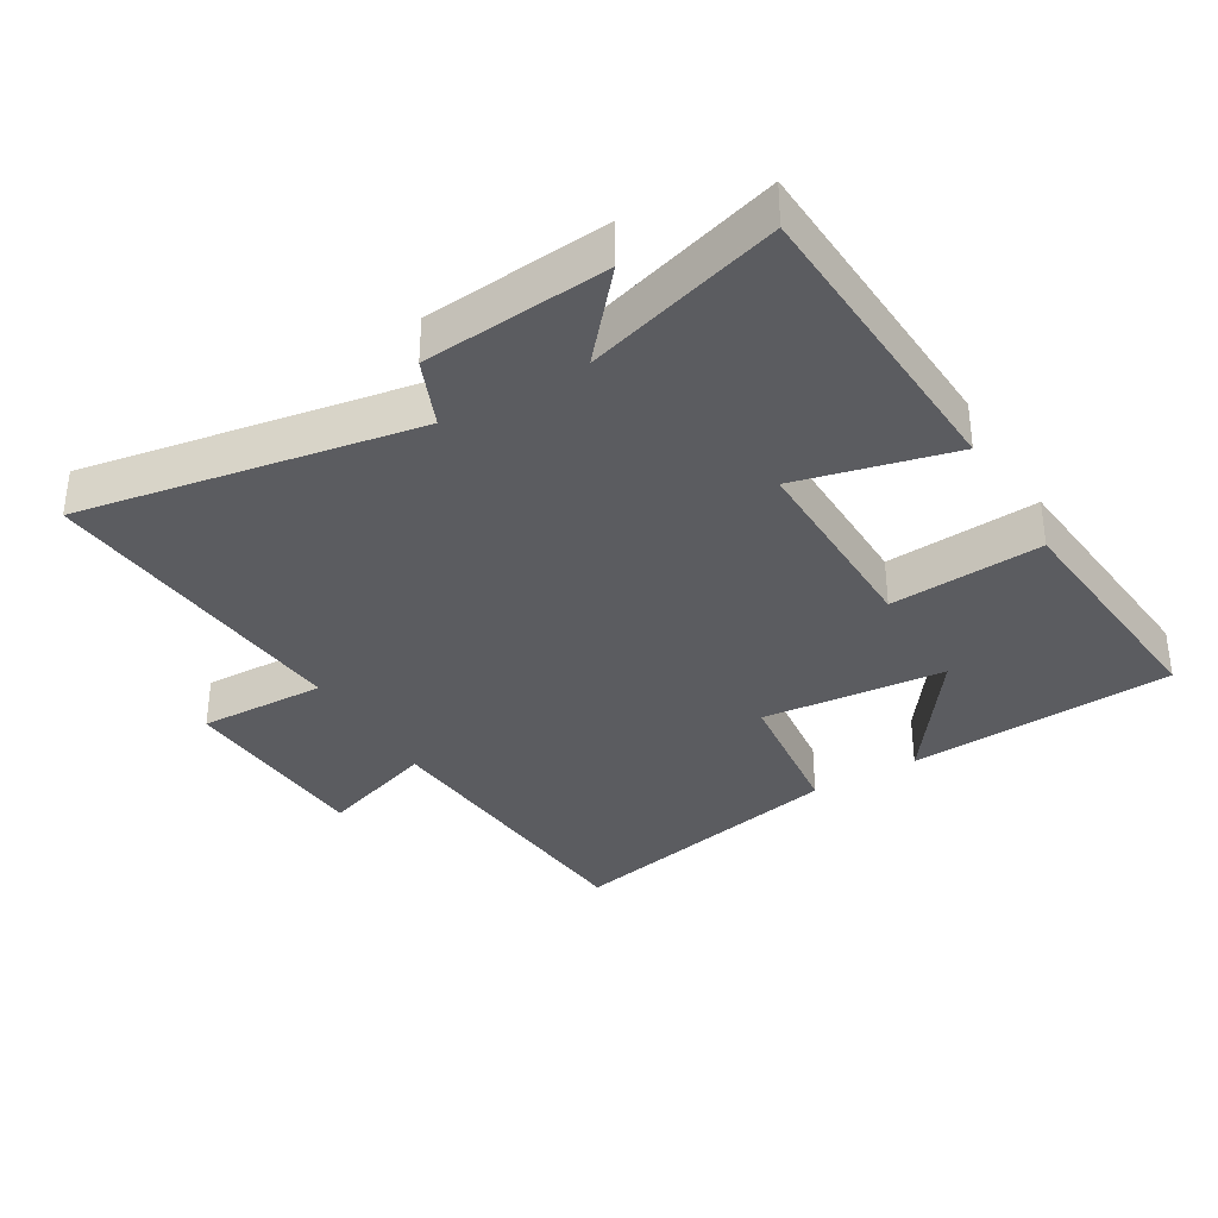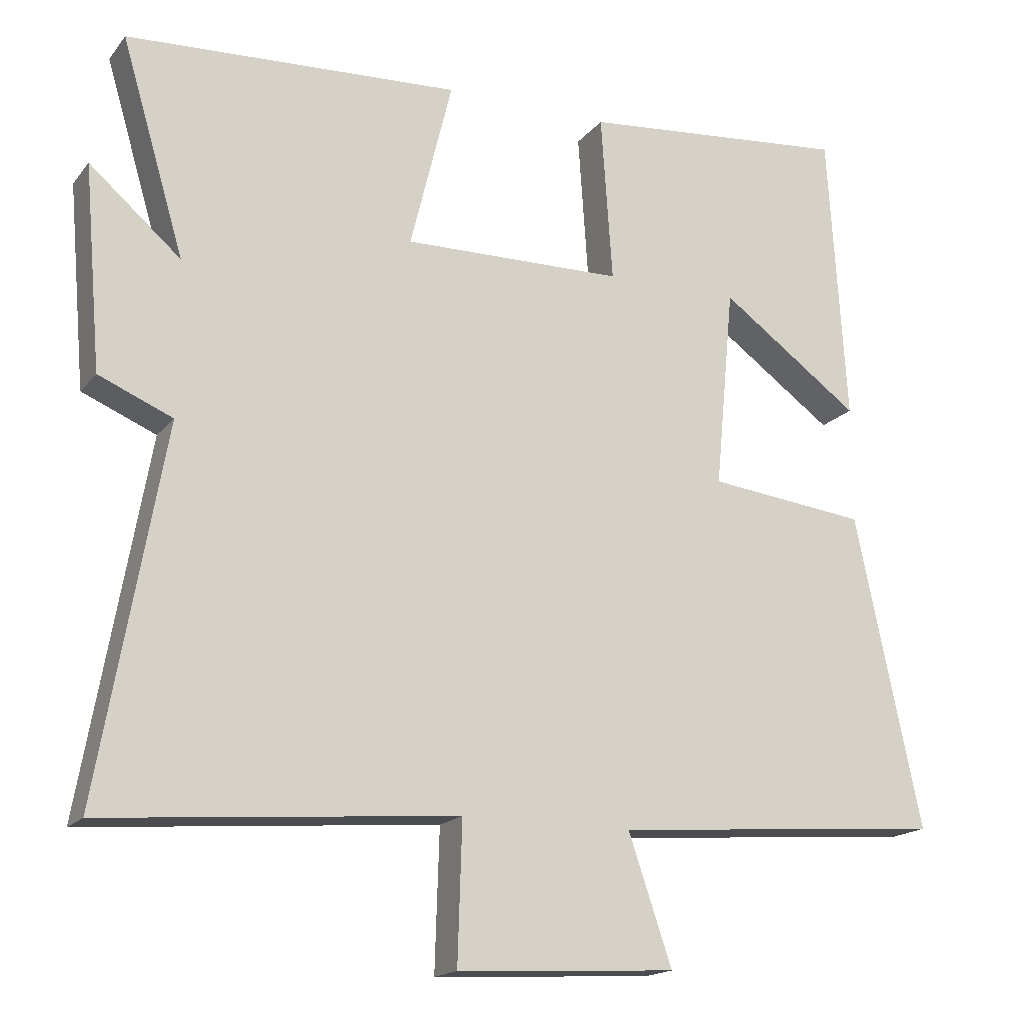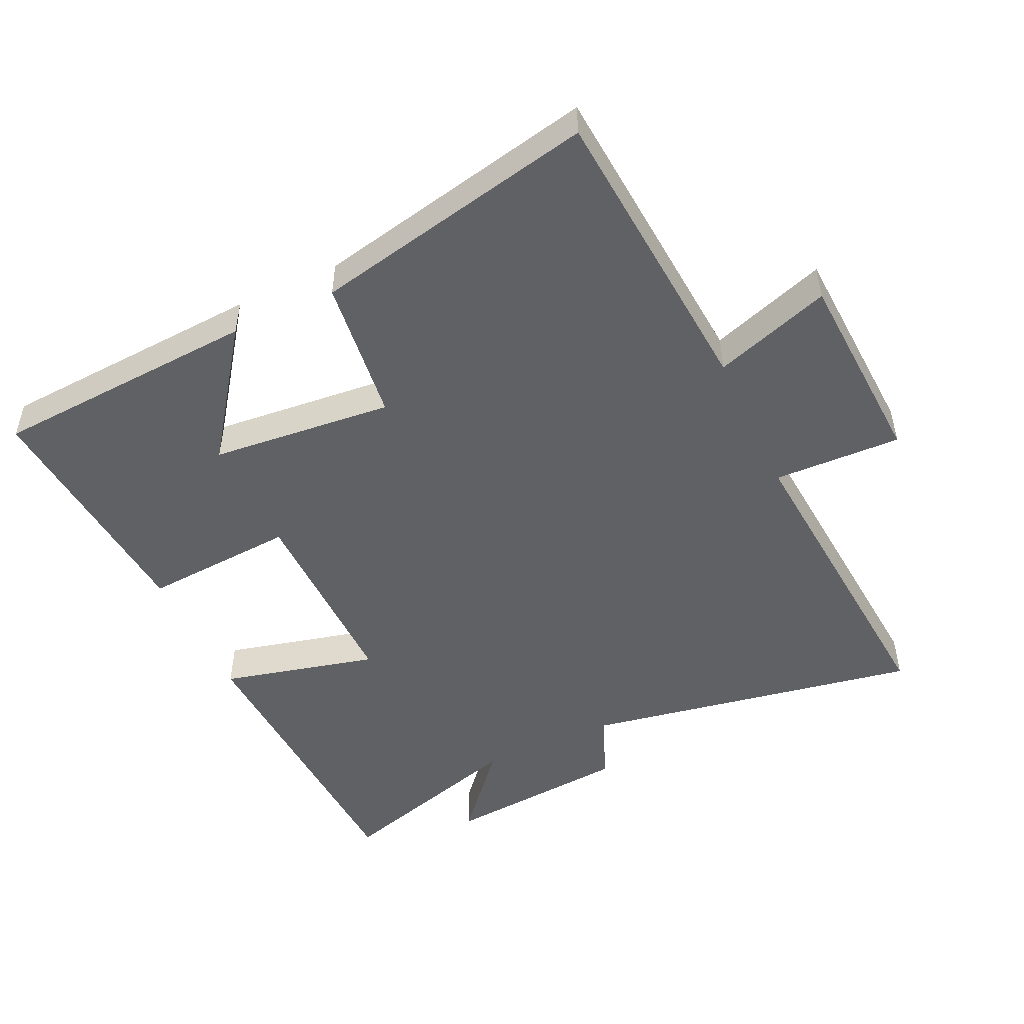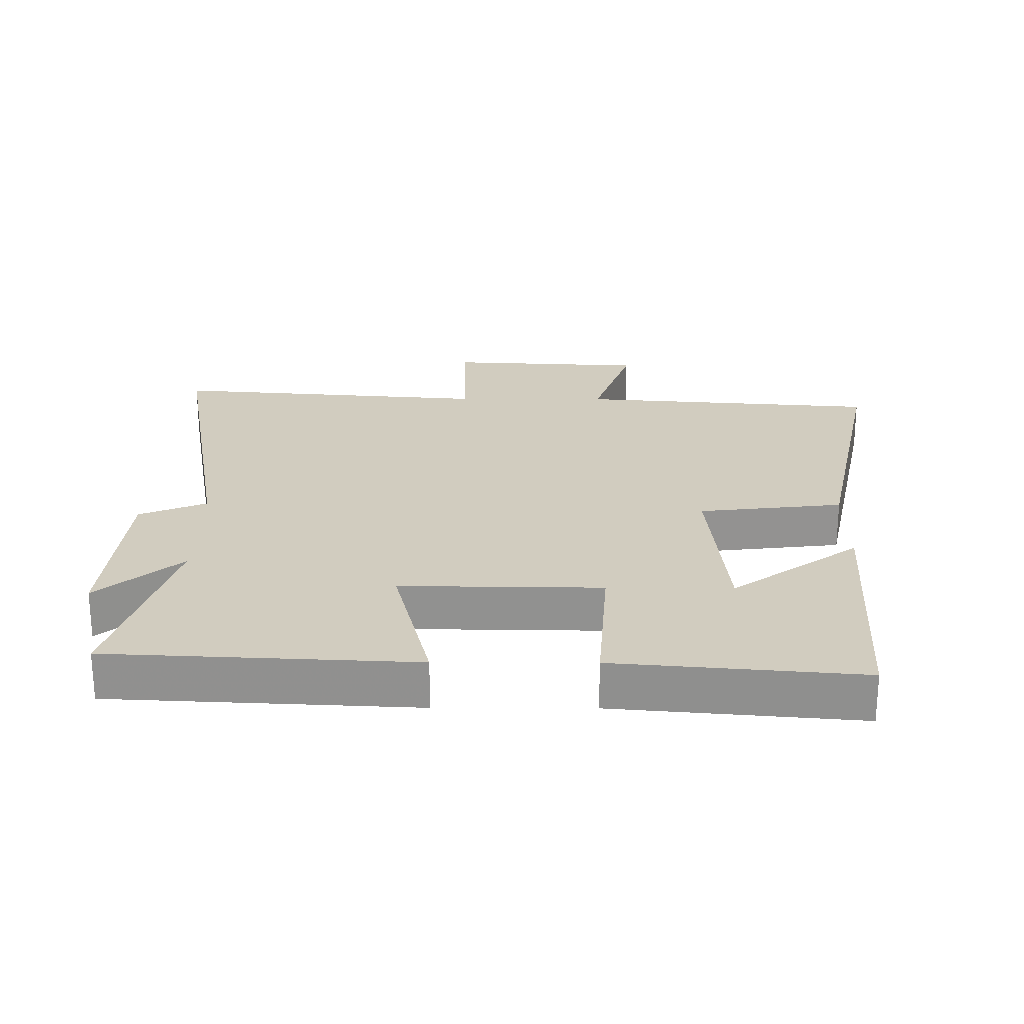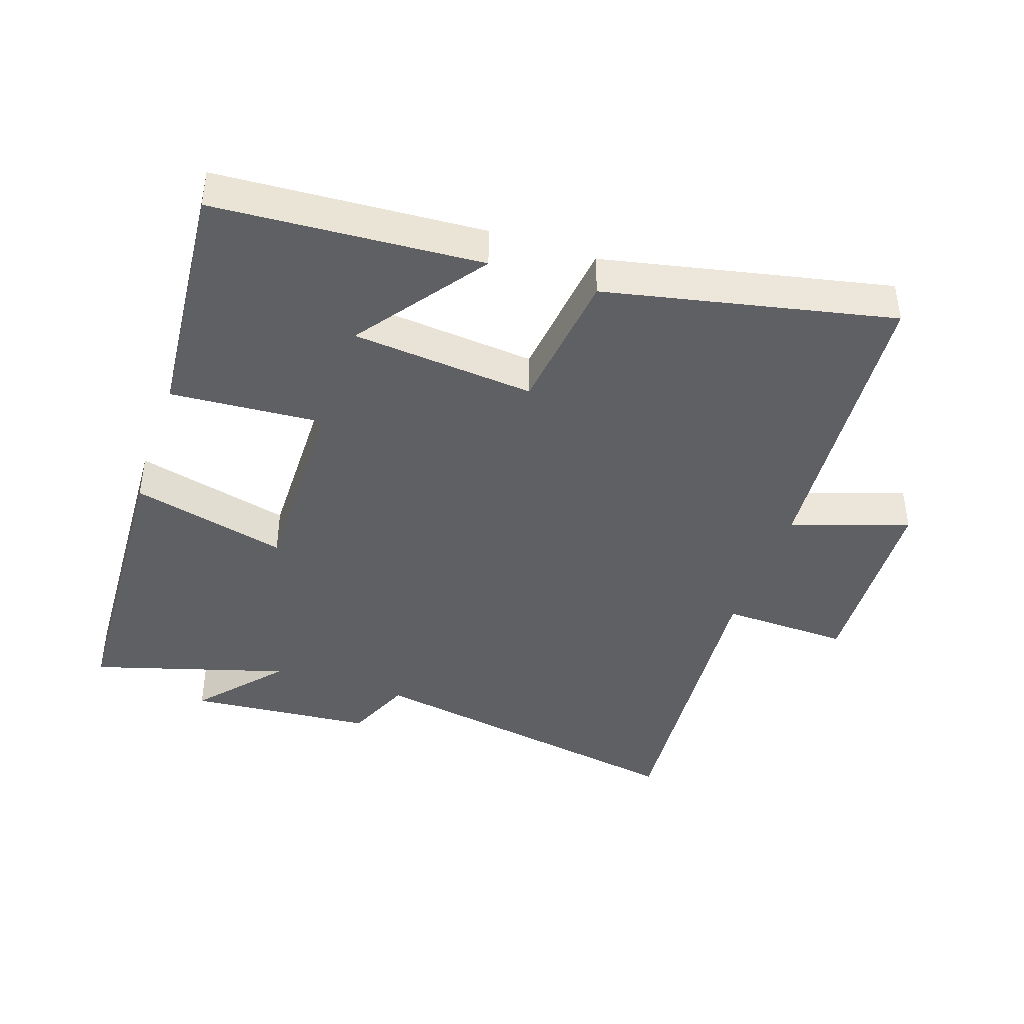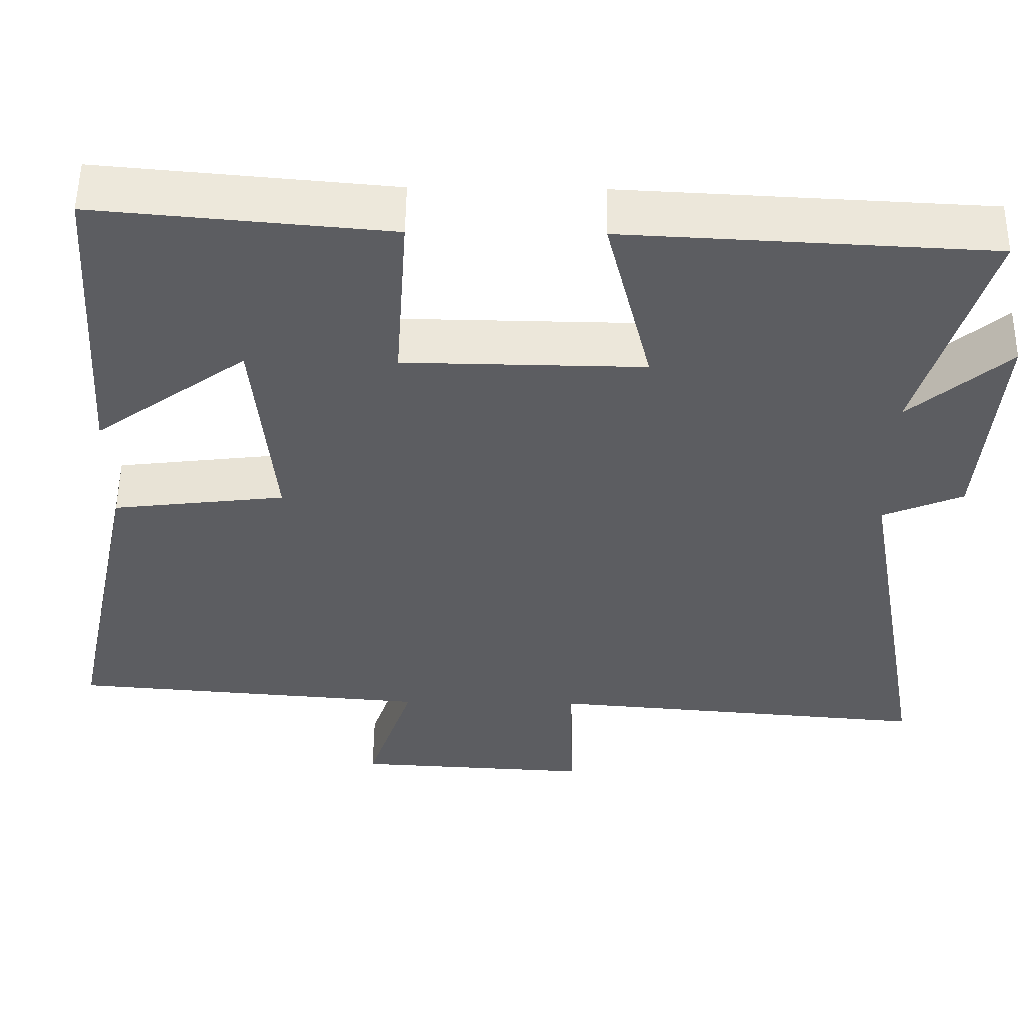
<metadata>
{"format":"obj","ext":"obj","renderer":"f3d","projection":"perspective","resolution":1024,"background":"white","views":[{"elev":-35.0,"azim":-59.2,"up":"+Y"},{"elev":-17.1,"azim":-25.5,"up":"+Z"},{"elev":-49.7,"azim":115.0,"up":"+Y"},{"elev":23.9,"azim":0.3,"up":"+Y"},{"elev":-42.1,"azim":71.3,"up":"+Y"},{"elev":53.5,"azim":-179.3,"up":"+Z"}]}
</metadata>
<code>
v -0.587 0.07 0.477
v -0.126 0.07 0.5
v -0.184 0.07 0.265
v 0.12 0.07 0.269
v 0.104 0.07 0.5
v 0.475 0.07 0.533
v 0.5 0.07 0.13
v 0.307 0.07 0.27
v 0.281 0.07 -0.006
v 0.5 0.07 -0.032
v 0.591 0.07 -0.464
v 0.133 0.07 -0.5
v 0.193 0.07 -0.677
v -0.109 0.07 -0.693
v -0.103 0.07 -0.5
v -0.59 0.07 -0.54
v -0.5 0.07 -0.032
v -0.602 0.07 0.011
v -0.626 0.07 0.291
v -0.5 0.07 0.182
v -0.587 0 0.477
v -0.126 0 0.5
v -0.184 0 0.265
v 0.12 0 0.269
v 0.104 0 0.5
v 0.475 0 0.533
v 0.5 0 0.13
v 0.307 0 0.27
v 0.281 0 -0.006
v 0.5 0 -0.032
v 0.591 0 -0.464
v 0.133 0 -0.5
v 0.193 0 -0.677
v -0.109 0 -0.693
v -0.103 0 -0.5
v -0.59 0 -0.54
v -0.5 0 -0.032
v -0.602 0 0.011
v -0.626 0 0.291
v -0.5 0 0.182
f 17 18 19 20
f 15 16 17
f 15 17 20
f 12 13 14 15
f 9 10 11 12
f 8 9 12 15
f 5 6 7 8
f 4 5 8
f 3 4 8 15
f 20 1 2 3
f 3 15 20
f 40 39 38 37
f 37 36 35
f 40 37 35
f 35 34 33 32
f 32 31 30 29
f 35 32 29 28
f 28 27 26 25
f 28 25 24
f 35 28 24 23
f 23 22 21 40
f 40 35 23
f 1 21 22 2
f 2 22 23 3
f 3 23 24 4
f 4 24 25 5
f 5 25 26 6
f 6 26 27 7
f 7 27 28 8
f 8 28 29 9
f 9 29 30 10
f 10 30 31 11
f 11 31 32 12
f 12 32 33 13
f 13 33 34 14
f 14 34 35 15
f 15 35 36 16
f 16 36 37 17
f 17 37 38 18
f 18 38 39 19
f 19 39 40 20
f 20 40 21 1

</code>
